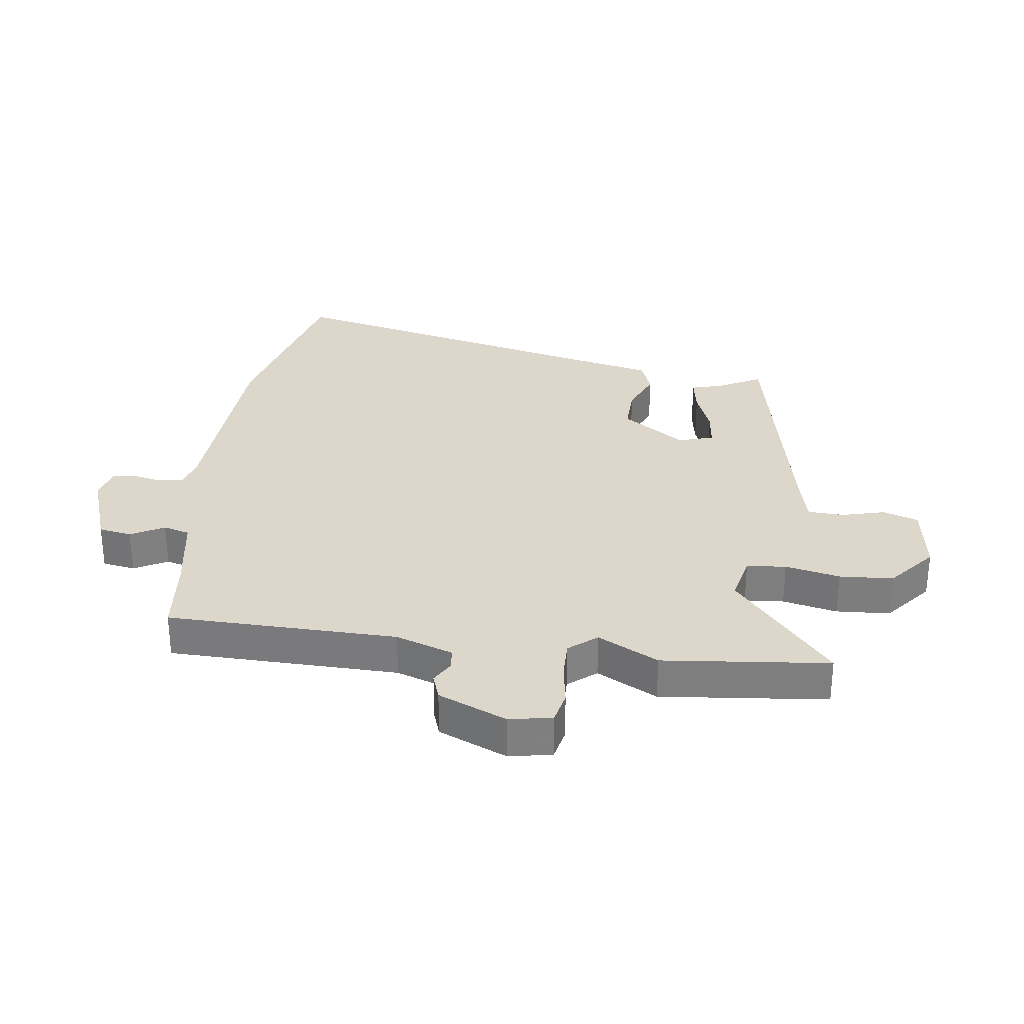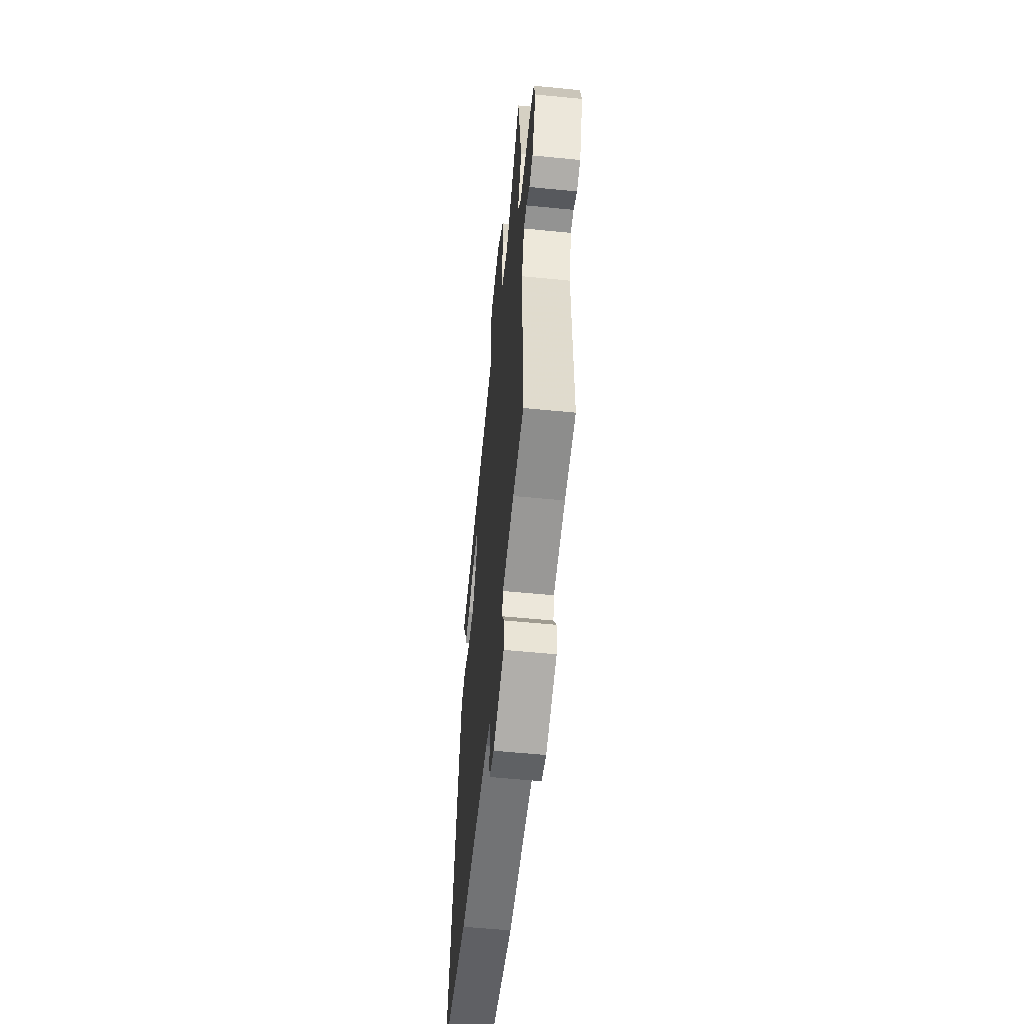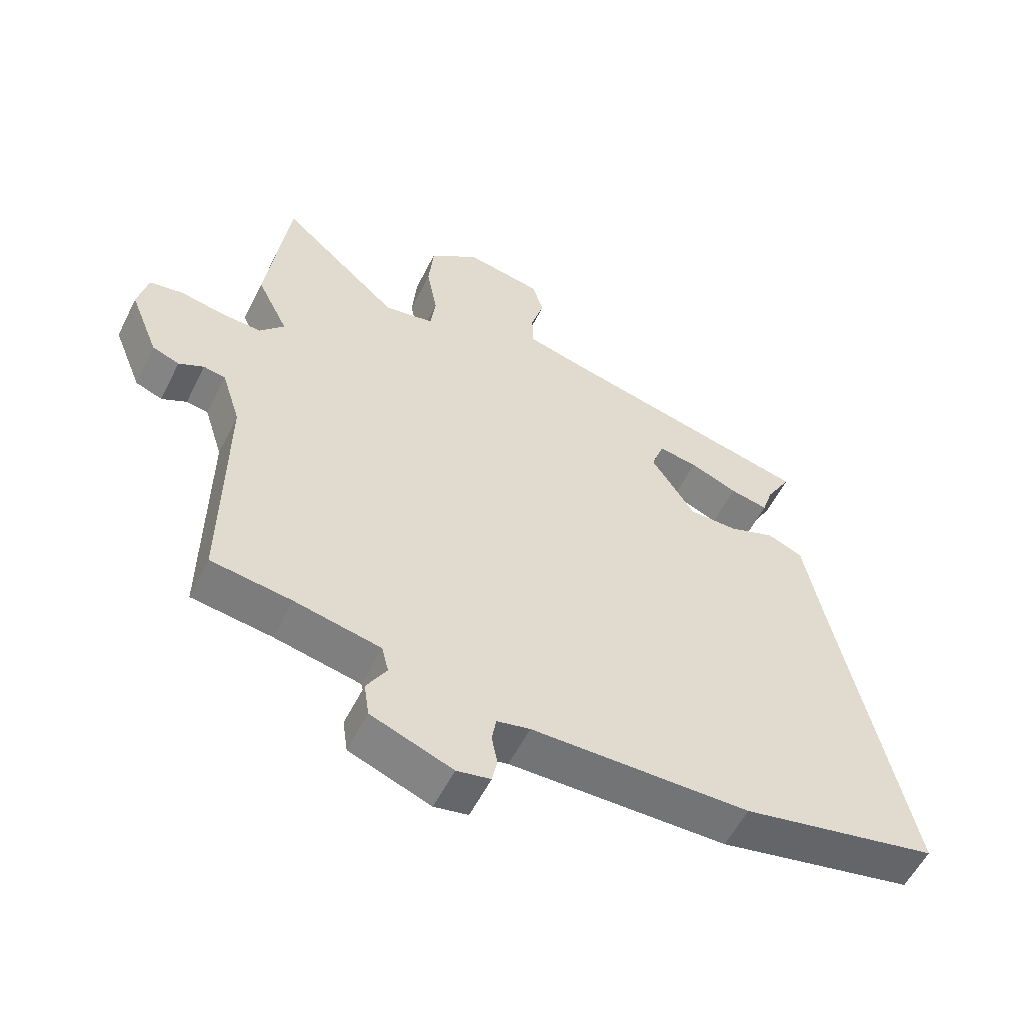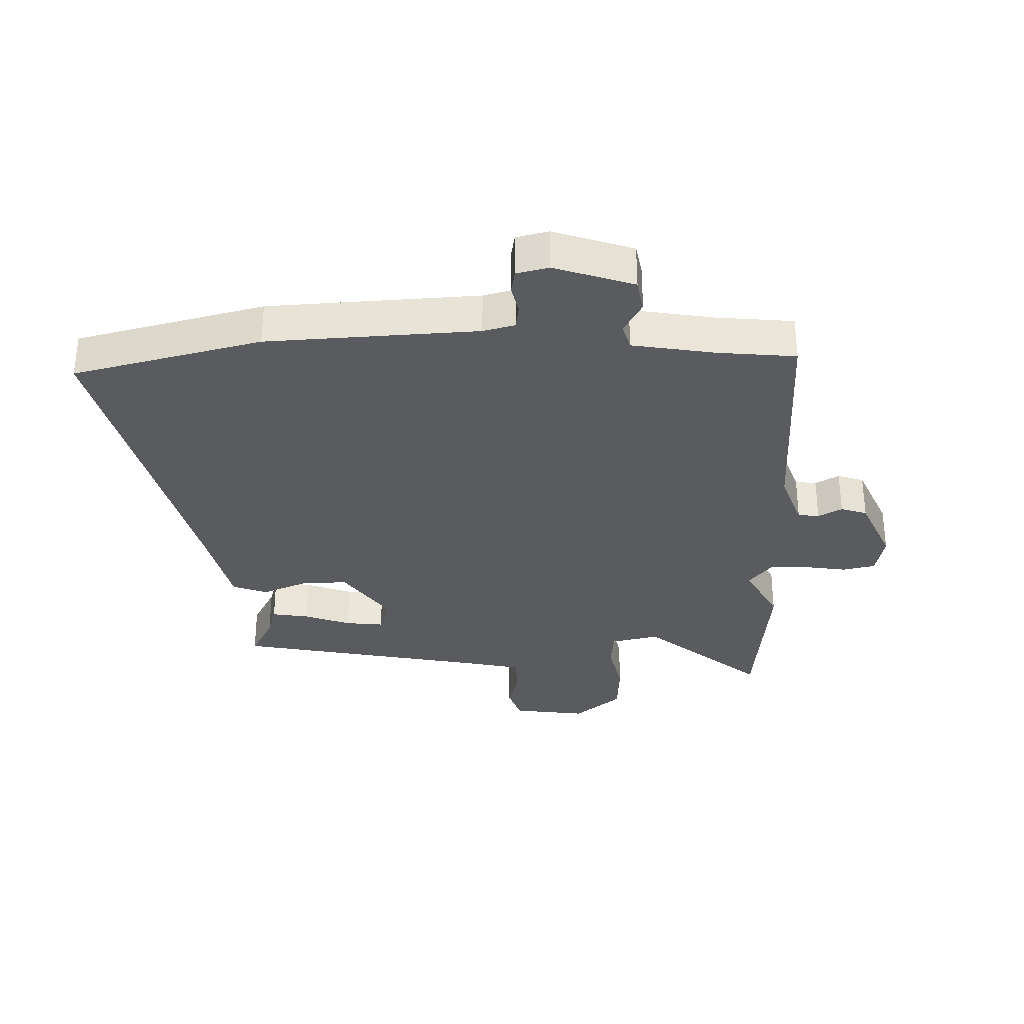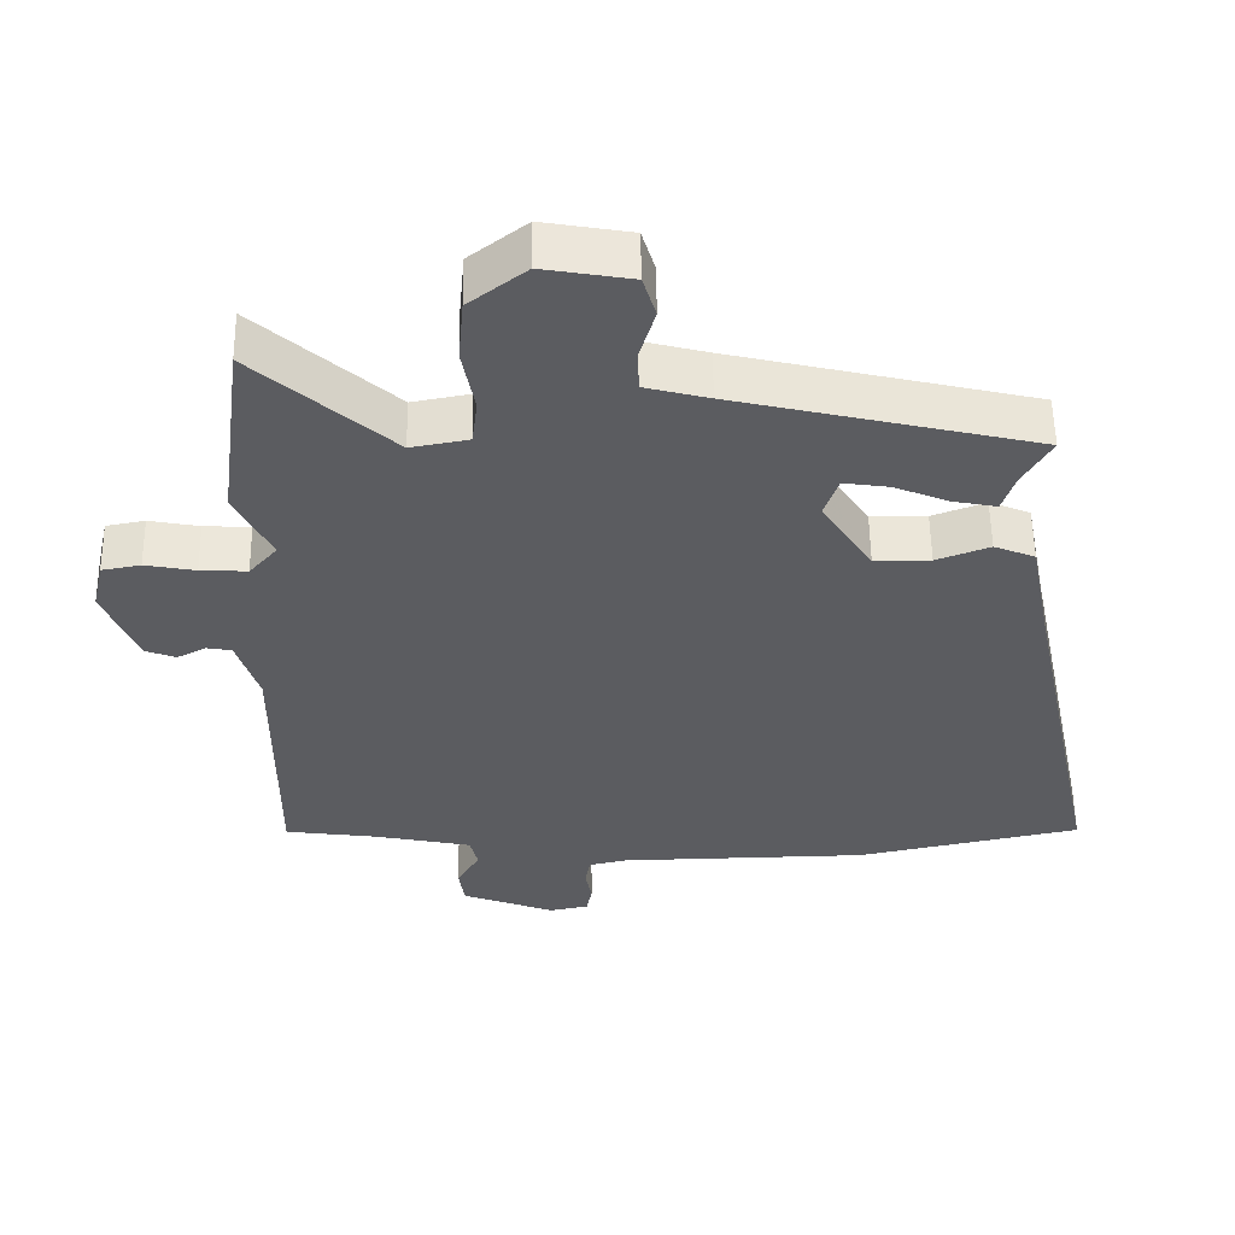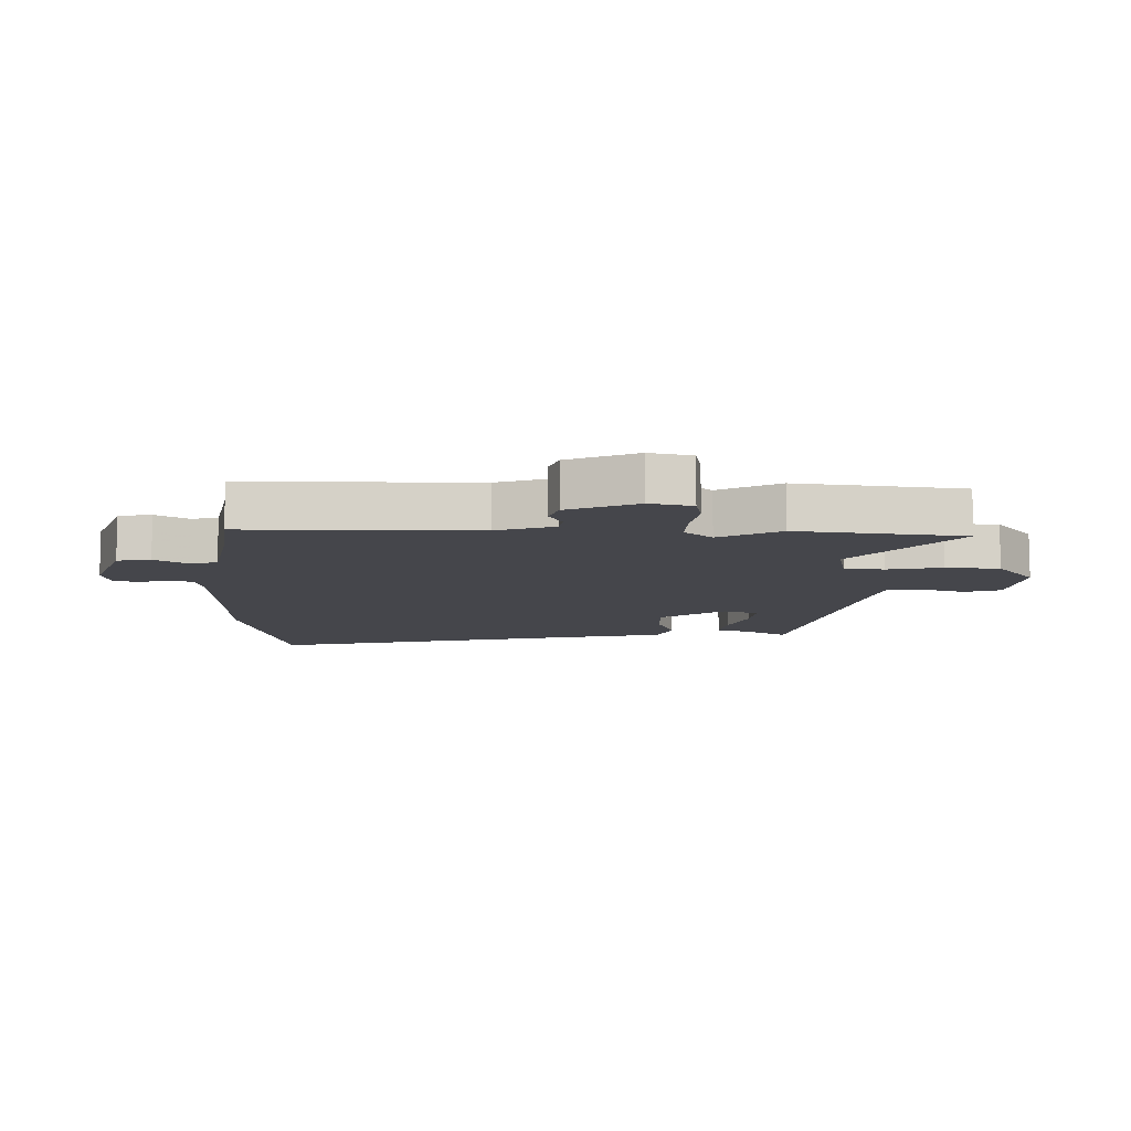
<metadata>
{"format":"obj","ext":"obj","renderer":"f3d","projection":"perspective","resolution":1024,"background":"white","views":[{"elev":30.4,"azim":-80.9,"up":"+Y"},{"elev":-56.9,"azim":-95.9,"up":"+Z"},{"elev":-56.5,"azim":-26.4,"up":"+Z"},{"elev":-32.2,"azim":-176.6,"up":"+Y"},{"elev":55.5,"azim":-0.8,"up":"+Z"},{"elev":-10.1,"azim":-90.6,"up":"+Y"}]}
</metadata>
<code>
v -0.522 0.07 -0.449
v -0.519 0.07 -0.068
v -0.549 0.07 0.027
v -0.584 0.07 0.033
v -0.624 0.07 0.012
v -0.667 0.07 0.028
v -0.713 0.07 0.143
v -0.697 0.07 0.213
v -0.643 0.07 0.223
v -0.573 0.07 0.21
v -0.508 0.07 0.207
v -0.469 0.07 0.252
v -0.519 0.07 0.354
v -0.483 0.07 0.628
v -0.293 0.07 0.459
v -0.213 0.07 0.474
v -0.205 0.07 0.539
v -0.222 0.07 0.63
v -0.214 0.07 0.719
v -0.134 0.07 0.781
v -0.012 0.07 0.76
v 0.006 0.07 0.701
v -0.015 0.07 0.63
v -0.014 0.07 0.57
v 0.075 0.07 0.547
v 0.492 0.07 0.45
v 0.452 0.07 0.38
v 0.435 0.07 0.327
v 0.374 0.07 0.339
v 0.298 0.07 0.37
v 0.235 0.07 0.379
v 0.215 0.07 0.321
v 0.285 0.07 0.214
v 0.363 0.07 0.214
v 0.437 0.07 0.242
v 0.494 0.07 0.219
v 0.524 0.07 0.065
v 0.636 0.07 -0.471
v 0.322 0.07 -0.538
v -0.027 0.07 -0.545
v -0.08 0.07 -0.557
v -0.087 0.07 -0.597
v -0.078 0.07 -0.645
v -0.086 0.07 -0.685
v -0.14 0.07 -0.696
v -0.27 0.07 -0.647
v -0.278 0.07 -0.592
v -0.246 0.07 -0.538
v -0.257 0.07 -0.494
v -0.394 0.07 -0.466
v -0.522 0 -0.449
v -0.519 0 -0.068
v -0.549 0 0.027
v -0.584 0 0.033
v -0.624 0 0.012
v -0.667 0 0.028
v -0.713 0 0.143
v -0.697 0 0.213
v -0.643 0 0.223
v -0.573 0 0.21
v -0.508 0 0.207
v -0.469 0 0.252
v -0.519 0 0.354
v -0.483 0 0.628
v -0.293 0 0.459
v -0.213 0 0.474
v -0.205 0 0.539
v -0.222 0 0.63
v -0.214 0 0.719
v -0.134 0 0.781
v -0.012 0 0.76
v 0.006 0 0.701
v -0.015 0 0.63
v -0.014 0 0.57
v 0.075 0 0.547
v 0.492 0 0.45
v 0.452 0 0.38
v 0.435 0 0.327
v 0.374 0 0.339
v 0.298 0 0.37
v 0.235 0 0.379
v 0.215 0 0.321
v 0.285 0 0.214
v 0.363 0 0.214
v 0.437 0 0.242
v 0.494 0 0.219
v 0.524 0 0.065
v 0.636 0 -0.471
v 0.322 0 -0.538
v -0.027 0 -0.545
v -0.08 0 -0.557
v -0.087 0 -0.597
v -0.078 0 -0.645
v -0.086 0 -0.685
v -0.14 0 -0.696
v -0.27 0 -0.647
v -0.278 0 -0.592
v -0.246 0 -0.538
v -0.257 0 -0.494
v -0.394 0 -0.466
f 45 46 47 48
f 45 48 49
f 42 43 44 45
f 41 42 45 49
f 40 41 49
f 37 38 39 40
f 37 40 49
f 34 35 36 37
f 33 34 37 49
f 32 33 49 50
f 27 28 29 30
f 25 26 27 30
f 24 25 30 31
f 20 21 22 23
f 20 23 24
f 17 18 19 20
f 16 17 20 24
f 12 13 14 15
f 12 15 16
f 11 12 16 24
f 7 8 9 10
f 7 10 11
f 4 5 6 7
f 3 4 7 11
f 2 3 11 24
f 24 31 32 50
f 1 2 24 50
f 98 97 96 95
f 99 98 95
f 95 94 93 92
f 99 95 92 91
f 99 91 90
f 90 89 88 87
f 99 90 87
f 87 86 85 84
f 99 87 84 83
f 100 99 83 82
f 80 79 78 77
f 80 77 76 75
f 81 80 75 74
f 73 72 71 70
f 74 73 70
f 70 69 68 67
f 74 70 67 66
f 65 64 63 62
f 66 65 62
f 74 66 62 61
f 60 59 58 57
f 61 60 57
f 57 56 55 54
f 61 57 54 53
f 74 61 53 52
f 100 82 81 74
f 100 74 52 51
f 1 51 52 2
f 2 52 53 3
f 3 53 54 4
f 4 54 55 5
f 5 55 56 6
f 6 56 57 7
f 7 57 58 8
f 8 58 59 9
f 9 59 60 10
f 10 60 61 11
f 11 61 62 12
f 12 62 63 13
f 13 63 64 14
f 14 64 65 15
f 15 65 66 16
f 16 66 67 17
f 17 67 68 18
f 18 68 69 19
f 19 69 70 20
f 20 70 71 21
f 21 71 72 22
f 22 72 73 23
f 23 73 74 24
f 24 74 75 25
f 25 75 76 26
f 26 76 77 27
f 27 77 78 28
f 28 78 79 29
f 29 79 80 30
f 30 80 81 31
f 31 81 82 32
f 32 82 83 33
f 33 83 84 34
f 34 84 85 35
f 35 85 86 36
f 36 86 87 37
f 37 87 88 38
f 38 88 89 39
f 39 89 90 40
f 40 90 91 41
f 41 91 92 42
f 42 92 93 43
f 43 93 94 44
f 44 94 95 45
f 45 95 96 46
f 46 96 97 47
f 47 97 98 48
f 48 98 99 49
f 49 99 100 50
f 50 100 51 1

</code>
